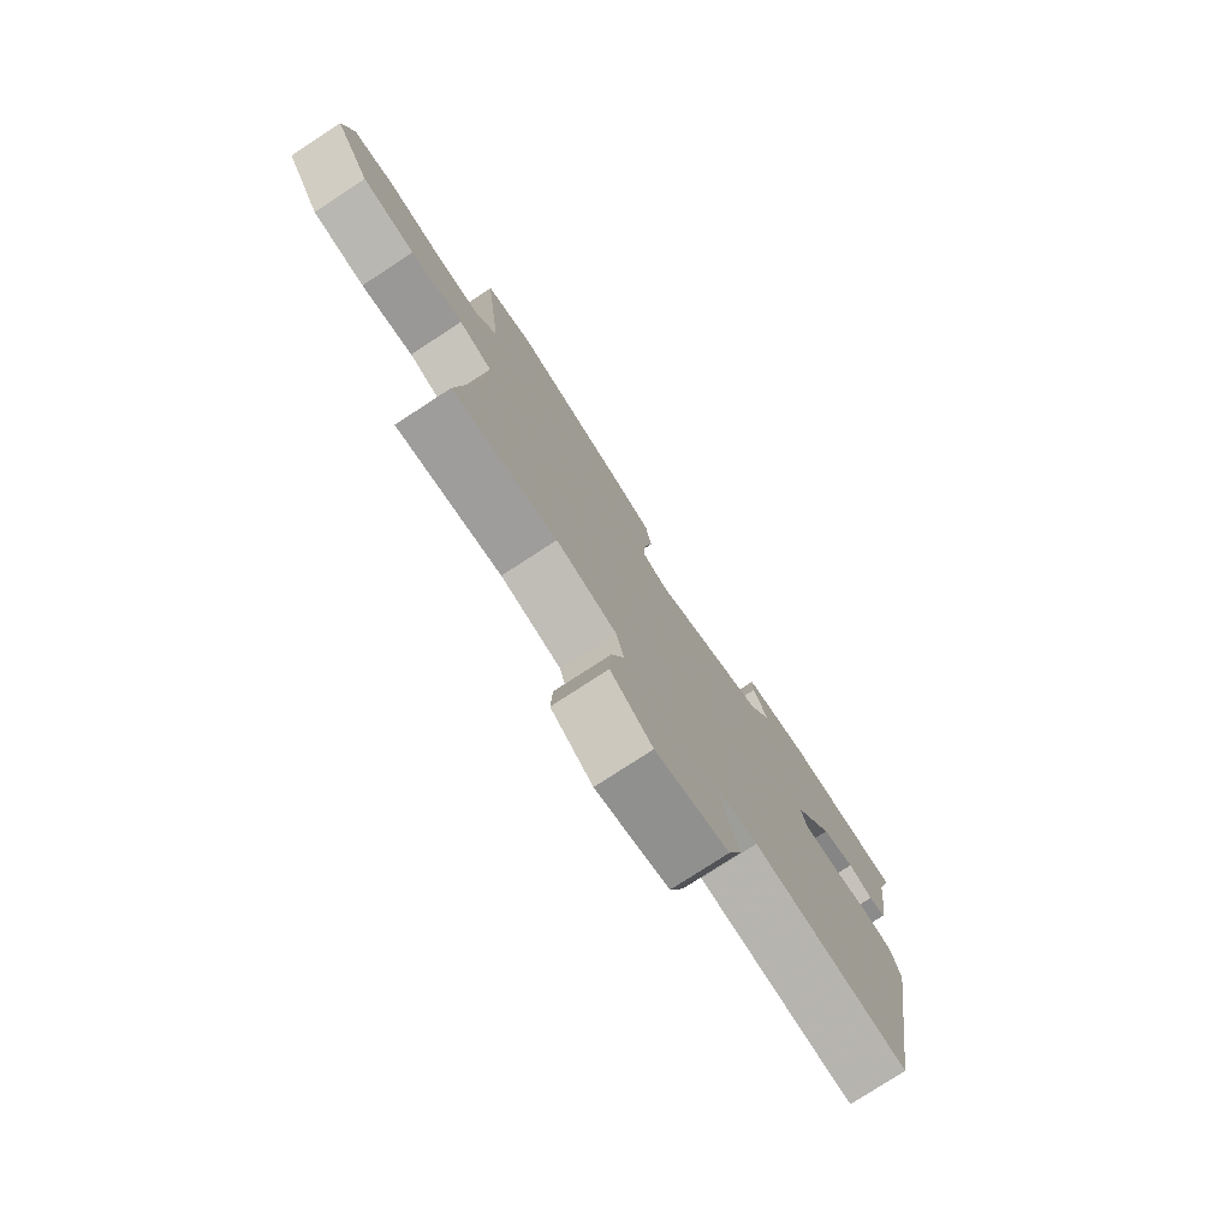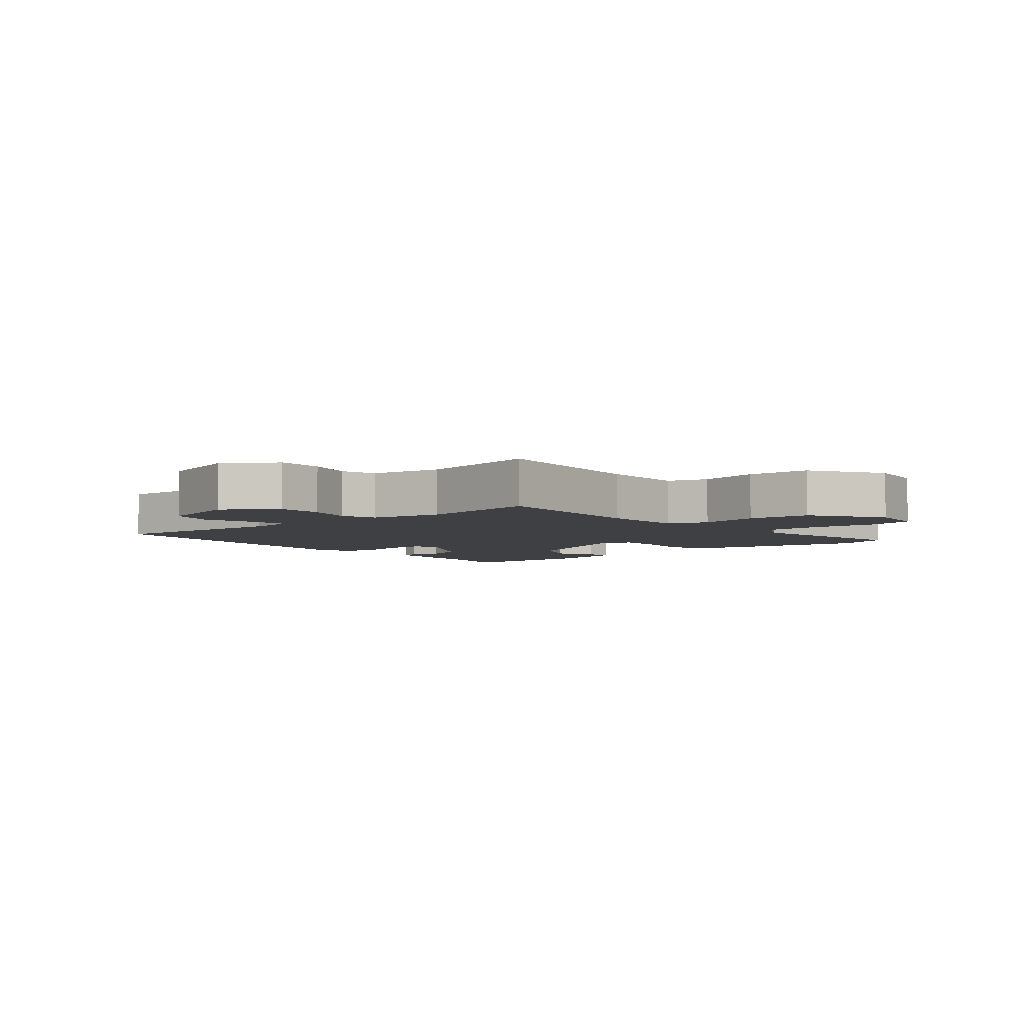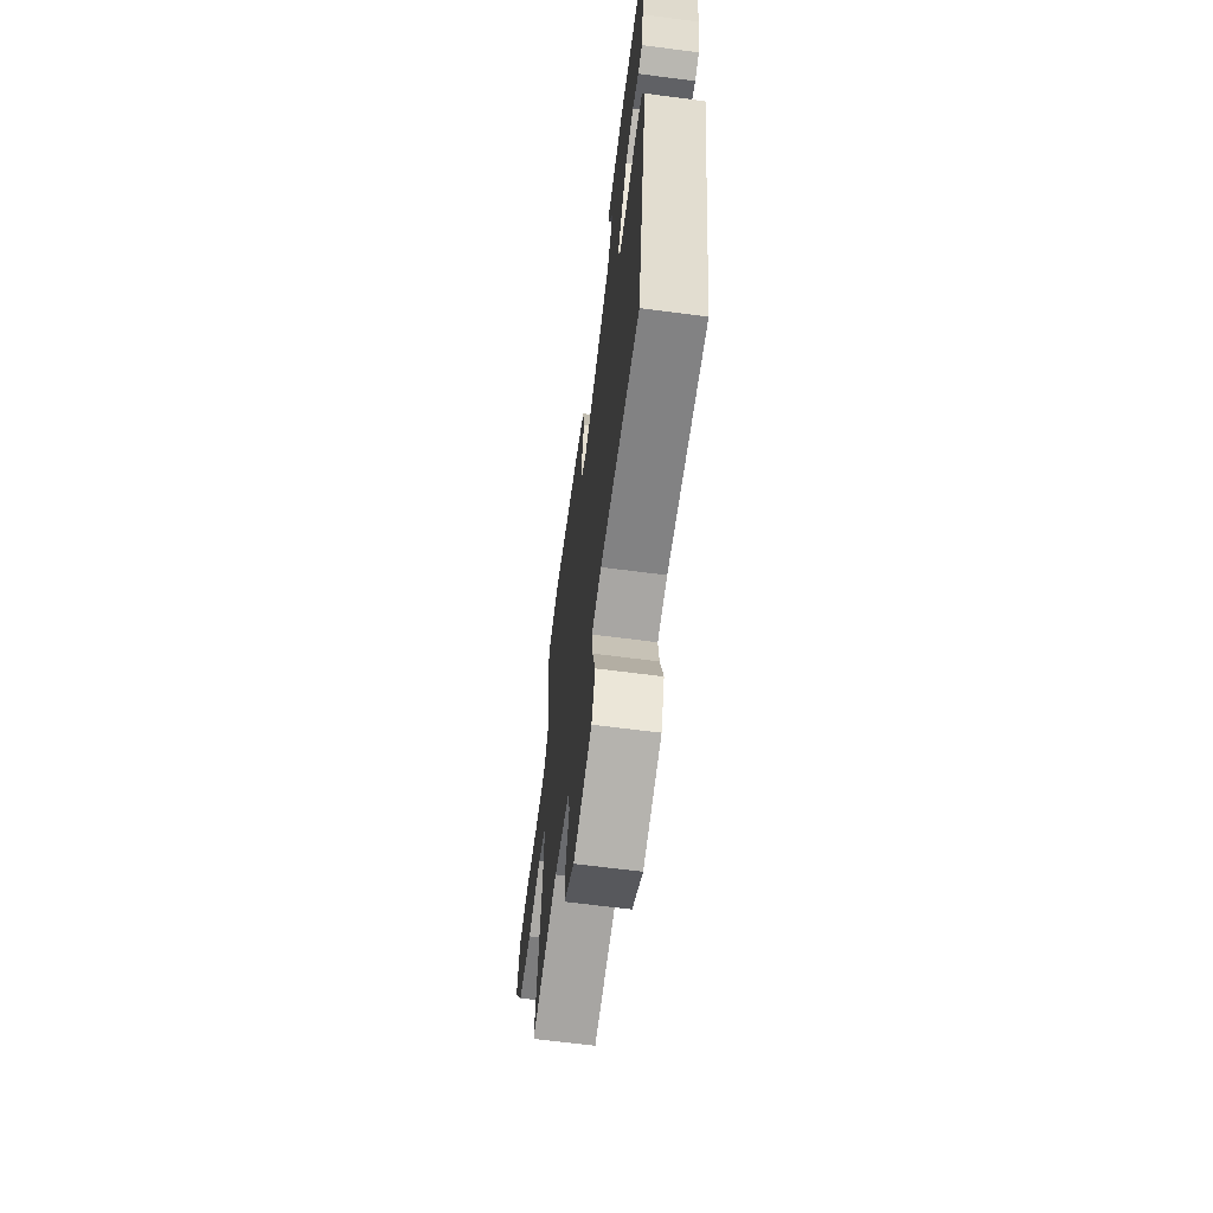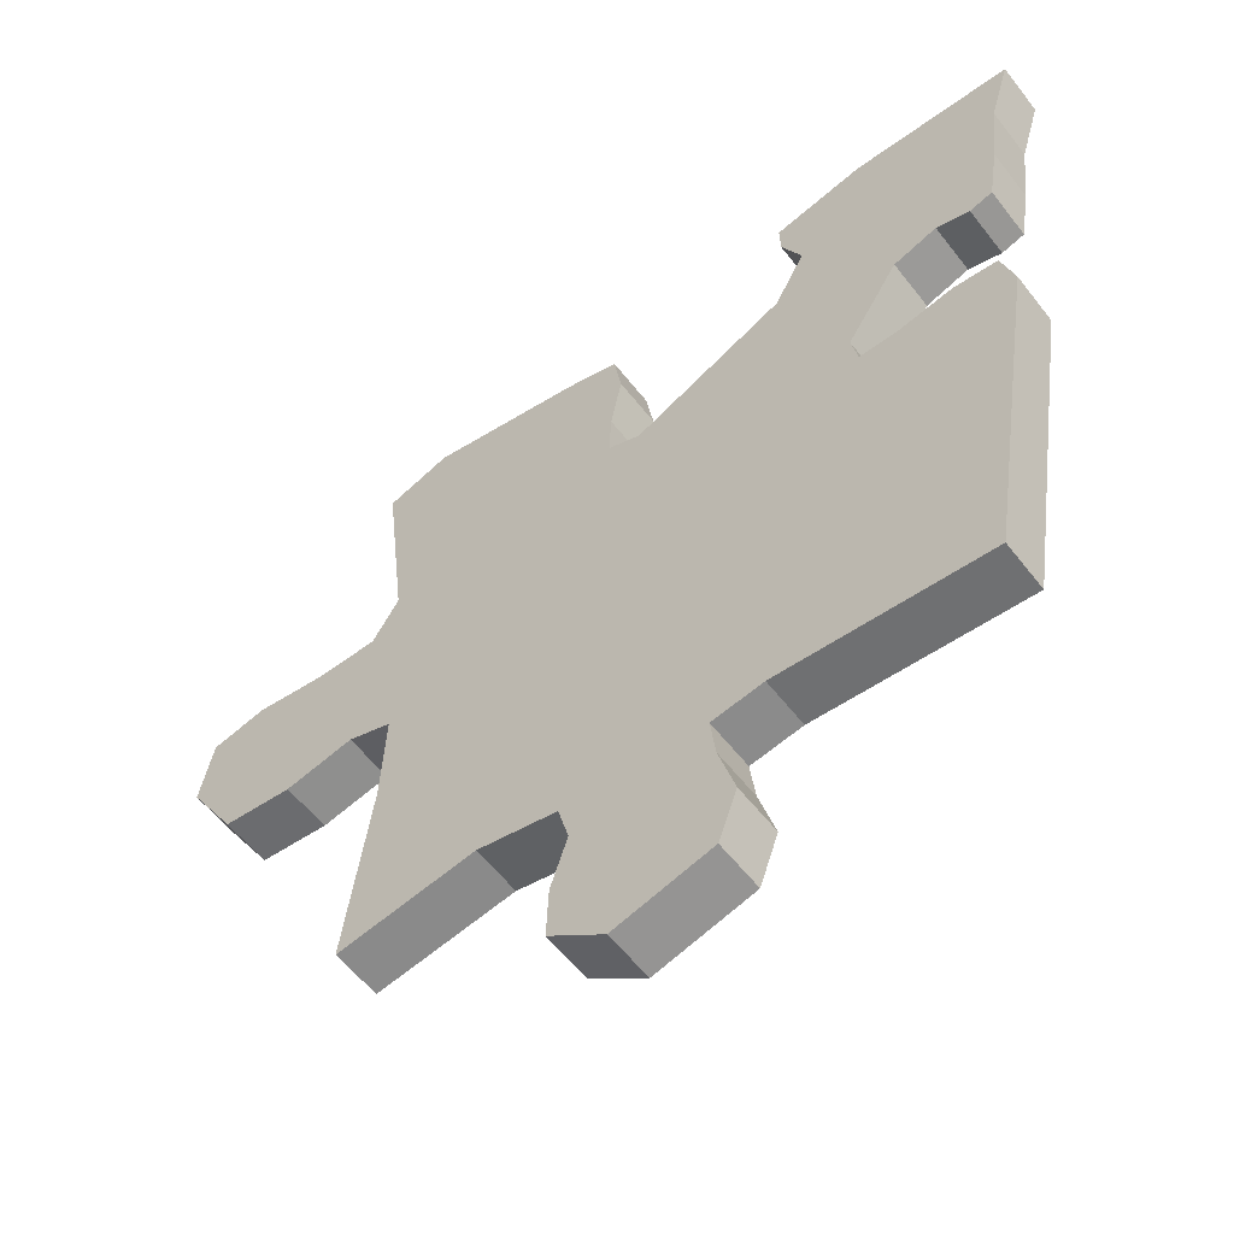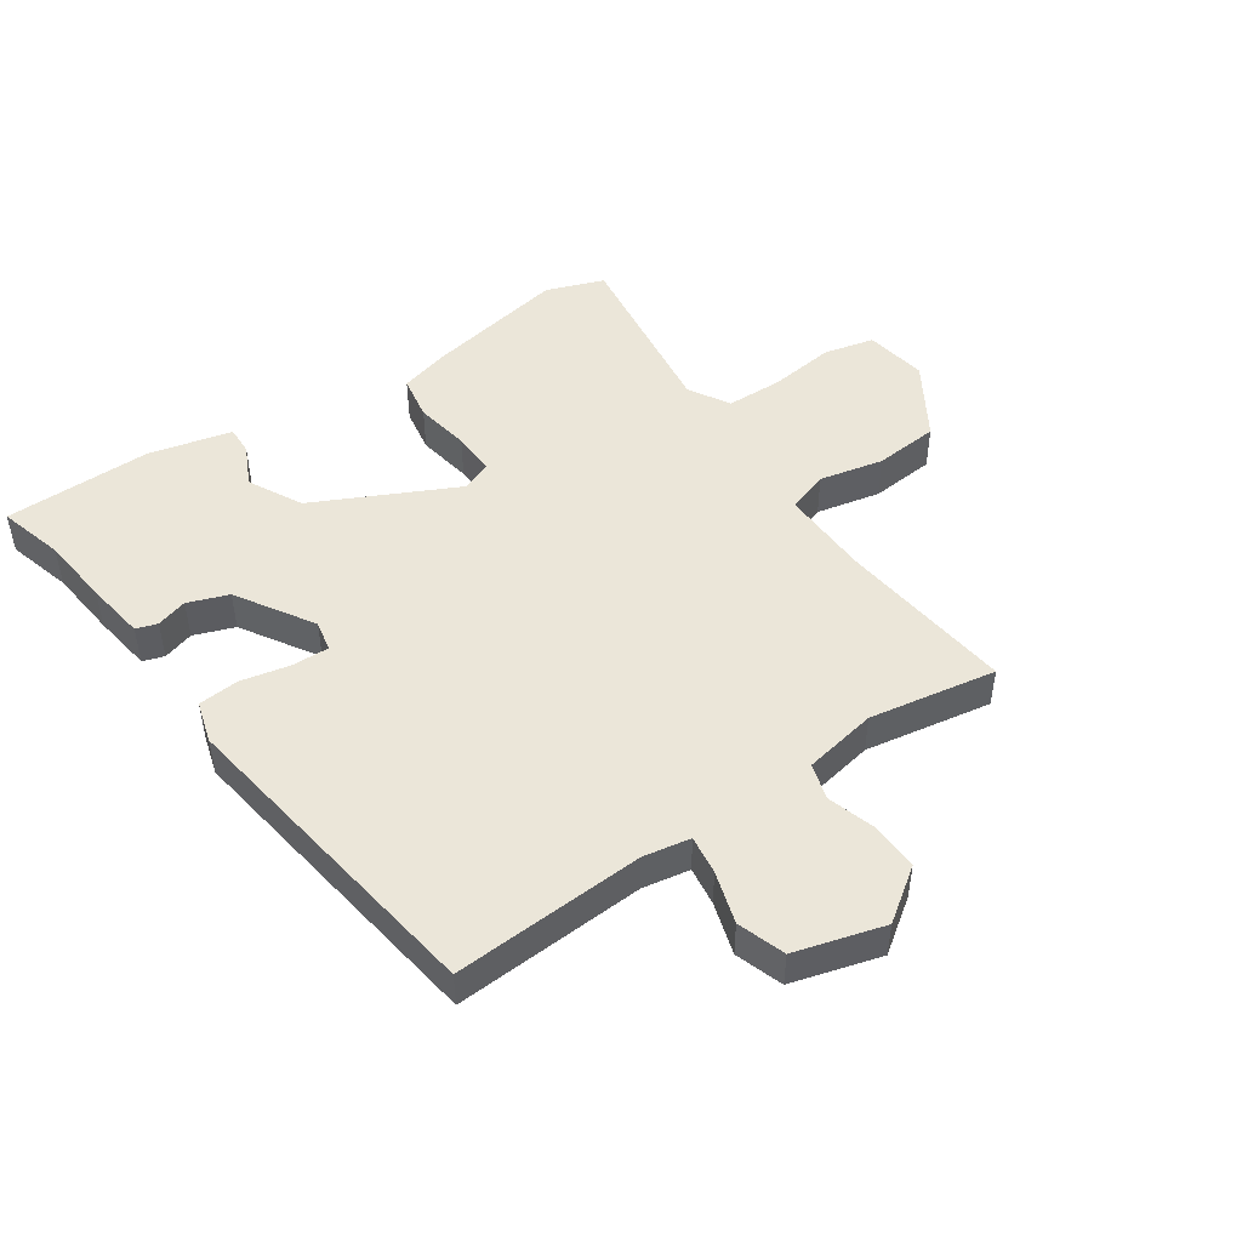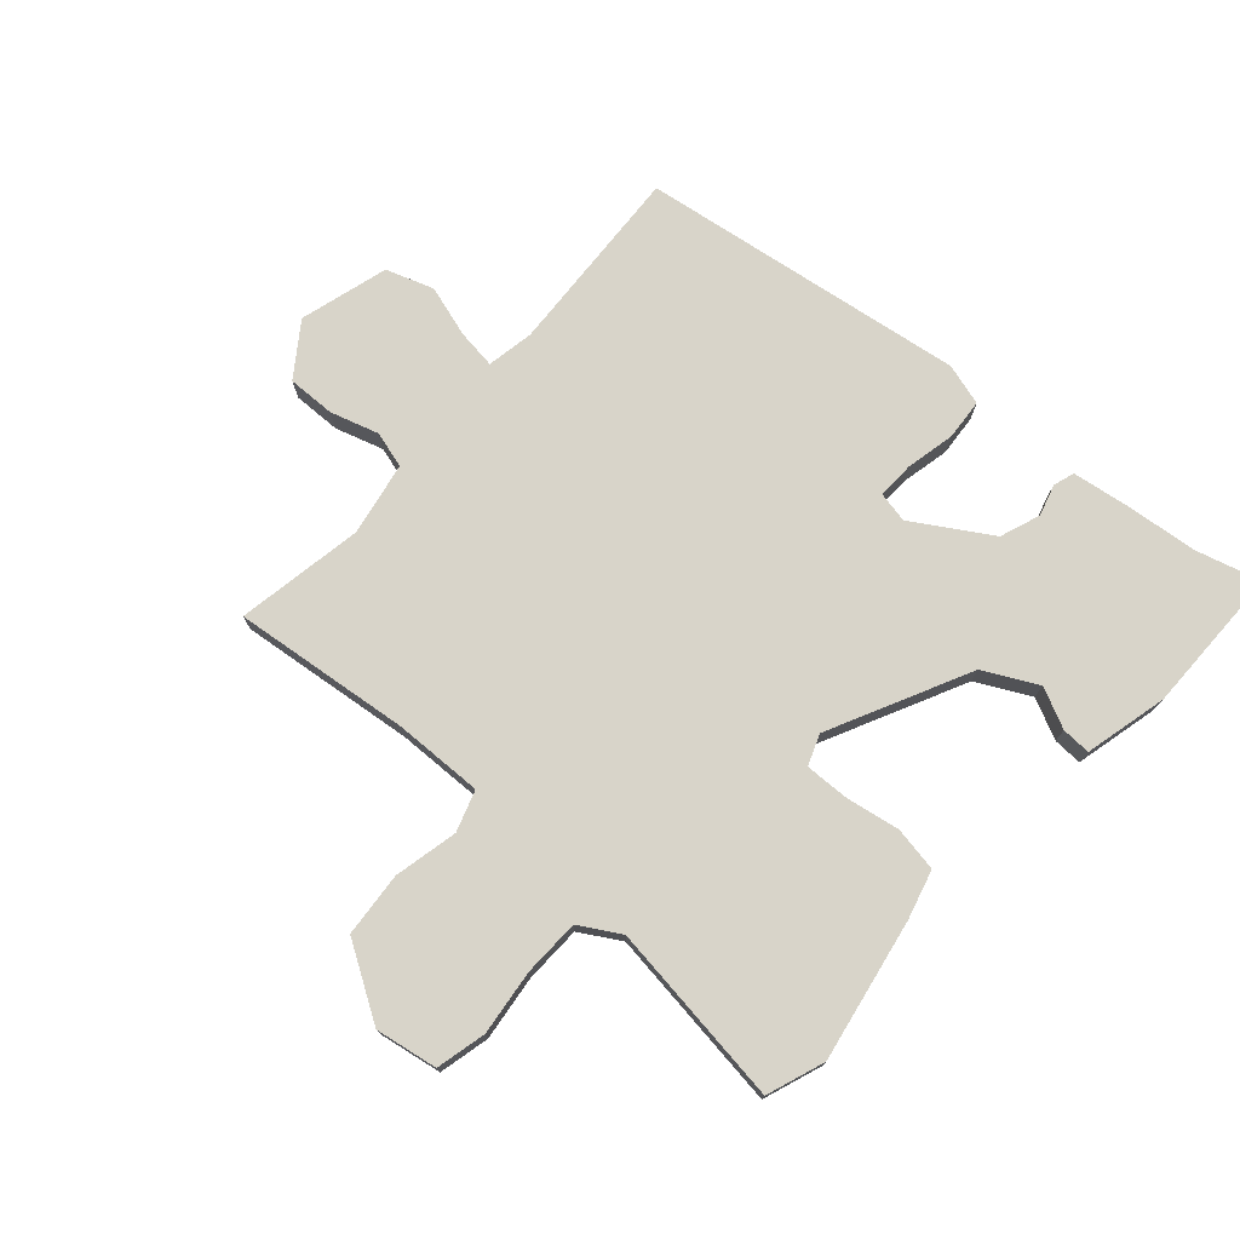
<metadata>
{"format":"obj","ext":"obj","renderer":"f3d","projection":"perspective","resolution":1024,"background":"white","views":[{"elev":-77.8,"azim":-56.9,"up":"+Z"},{"elev":-4.7,"azim":-138.1,"up":"+Y"},{"elev":-64.9,"azim":82.5,"up":"+Z"},{"elev":-57.7,"azim":37.5,"up":"+Z"},{"elev":48.4,"azim":146.5,"up":"+Y"},{"elev":75.0,"azim":-47.4,"up":"+Y"}]}
</metadata>
<code>
v -0.504 0.07 -0.488
v -0.468 0.07 -0.214
v -0.462 0.07 -0.075
v -0.525 0.07 -0.053
v -0.624 0.07 -0.073
v -0.724 0.07 -0.063
v -0.793 0.07 0.053
v -0.775 0.07 0.149
v -0.697 0.07 0.166
v -0.596 0.07 0.152
v -0.508 0.07 0.153
v -0.47 0.07 0.215
v -0.503 0.07 0.499
v -0.413 0.07 0.53
v -0.194 0.07 0.486
v -0.118 0.07 0.464
v -0.107 0.07 0.395
v -0.123 0.07 0.31
v -0.126 0.07 0.243
v -0.079 0.07 0.224
v 0.14 0.07 0.327
v 0.184 0.07 0.409
v 0.155 0.07 0.472
v 0.154 0.07 0.517
v 0.283 0.07 0.546
v 0.512 0.07 0.541
v 0.482 0.07 0.44
v 0.469 0.07 0.332
v 0.454 0.07 0.24
v 0.421 0.07 0.23
v 0.373 0.07 0.245
v 0.31 0.07 0.223
v 0.235 0.07 0.106
v 0.244 0.07 0.058
v 0.302 0.07 0.059
v 0.378 0.07 0.074
v 0.441 0.07 0.068
v 0.459 0.07 0.003
v 0.377 0.07 -0.501
v 0.081 0.07 -0.48
v 0.008 0.07 -0.492
v 0.015 0.07 -0.552
v 0.038 0.07 -0.633
v 0.012 0.07 -0.706
v -0.126 0.07 -0.743
v -0.205 0.07 -0.685
v -0.202 0.07 -0.611
v -0.178 0.07 -0.537
v -0.193 0.07 -0.48
v -0.307 0.07 -0.457
v -0.504 0 -0.488
v -0.468 0 -0.214
v -0.462 0 -0.075
v -0.525 0 -0.053
v -0.624 0 -0.073
v -0.724 0 -0.063
v -0.793 0 0.053
v -0.775 0 0.149
v -0.697 0 0.166
v -0.596 0 0.152
v -0.508 0 0.153
v -0.47 0 0.215
v -0.503 0 0.499
v -0.413 0 0.53
v -0.194 0 0.486
v -0.118 0 0.464
v -0.107 0 0.395
v -0.123 0 0.31
v -0.126 0 0.243
v -0.079 0 0.224
v 0.14 0 0.327
v 0.184 0 0.409
v 0.155 0 0.472
v 0.154 0 0.517
v 0.283 0 0.546
v 0.512 0 0.541
v 0.482 0 0.44
v 0.469 0 0.332
v 0.454 0 0.24
v 0.421 0 0.23
v 0.373 0 0.245
v 0.31 0 0.223
v 0.235 0 0.106
v 0.244 0 0.058
v 0.302 0 0.059
v 0.378 0 0.074
v 0.441 0 0.068
v 0.459 0 0.003
v 0.377 0 -0.501
v 0.081 0 -0.48
v 0.008 0 -0.492
v 0.015 0 -0.552
v 0.038 0 -0.633
v 0.012 0 -0.706
v -0.126 0 -0.743
v -0.205 0 -0.685
v -0.202 0 -0.611
v -0.178 0 -0.537
v -0.193 0 -0.48
v -0.307 0 -0.457
f 45 46 47 48
f 43 44 45 48
f 42 43 48 49
f 41 42 49
f 40 41 49 50
f 38 39 40
f 35 36 37 38
f 34 35 38 40
f 33 34 40 50
f 28 29 30 31
f 27 28 31 32
f 26 27 32
f 22 23 24 25
f 21 22 25 26
f 15 16 17 18
f 15 18 19
f 12 13 14 15
f 11 12 15 19
f 7 8 9 10
f 7 10 11
f 4 5 6 7
f 3 4 7 11
f 33 50 1 2
f 21 26 32 33
f 20 21 33 2
f 3 11 19 20
f 2 3 20
f 98 97 96 95
f 98 95 94 93
f 99 98 93 92
f 99 92 91
f 100 99 91 90
f 90 89 88
f 88 87 86 85
f 90 88 85 84
f 100 90 84 83
f 81 80 79 78
f 82 81 78 77
f 82 77 76
f 75 74 73 72
f 76 75 72 71
f 68 67 66 65
f 69 68 65
f 65 64 63 62
f 69 65 62 61
f 60 59 58 57
f 61 60 57
f 57 56 55 54
f 61 57 54 53
f 52 51 100 83
f 83 82 76 71
f 52 83 71 70
f 70 69 61 53
f 70 53 52
f 1 51 52 2
f 2 52 53 3
f 3 53 54 4
f 4 54 55 5
f 5 55 56 6
f 6 56 57 7
f 7 57 58 8
f 8 58 59 9
f 9 59 60 10
f 10 60 61 11
f 11 61 62 12
f 12 62 63 13
f 13 63 64 14
f 14 64 65 15
f 15 65 66 16
f 16 66 67 17
f 17 67 68 18
f 18 68 69 19
f 19 69 70 20
f 20 70 71 21
f 21 71 72 22
f 22 72 73 23
f 23 73 74 24
f 24 74 75 25
f 25 75 76 26
f 26 76 77 27
f 27 77 78 28
f 28 78 79 29
f 29 79 80 30
f 30 80 81 31
f 31 81 82 32
f 32 82 83 33
f 33 83 84 34
f 34 84 85 35
f 35 85 86 36
f 36 86 87 37
f 37 87 88 38
f 38 88 89 39
f 39 89 90 40
f 40 90 91 41
f 41 91 92 42
f 42 92 93 43
f 43 93 94 44
f 44 94 95 45
f 45 95 96 46
f 46 96 97 47
f 47 97 98 48
f 48 98 99 49
f 49 99 100 50
f 50 100 51 1

</code>
